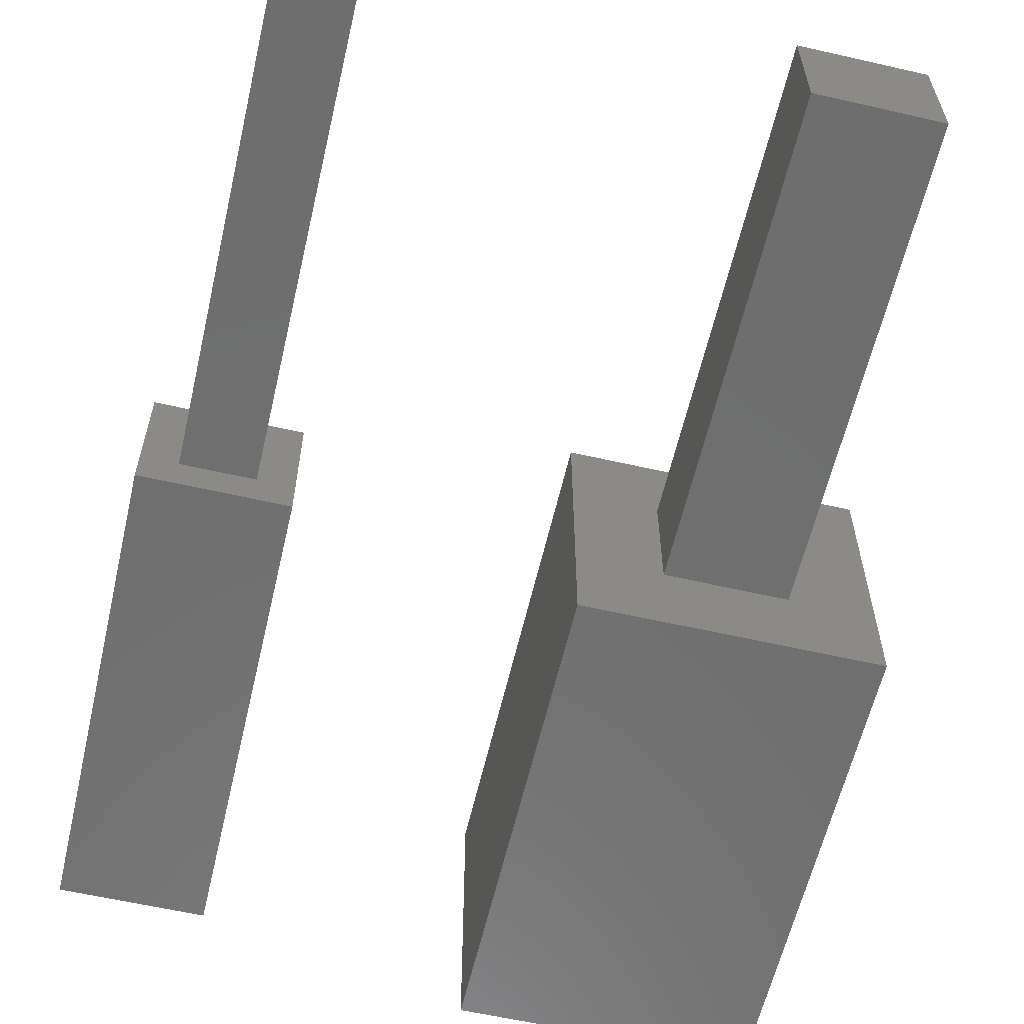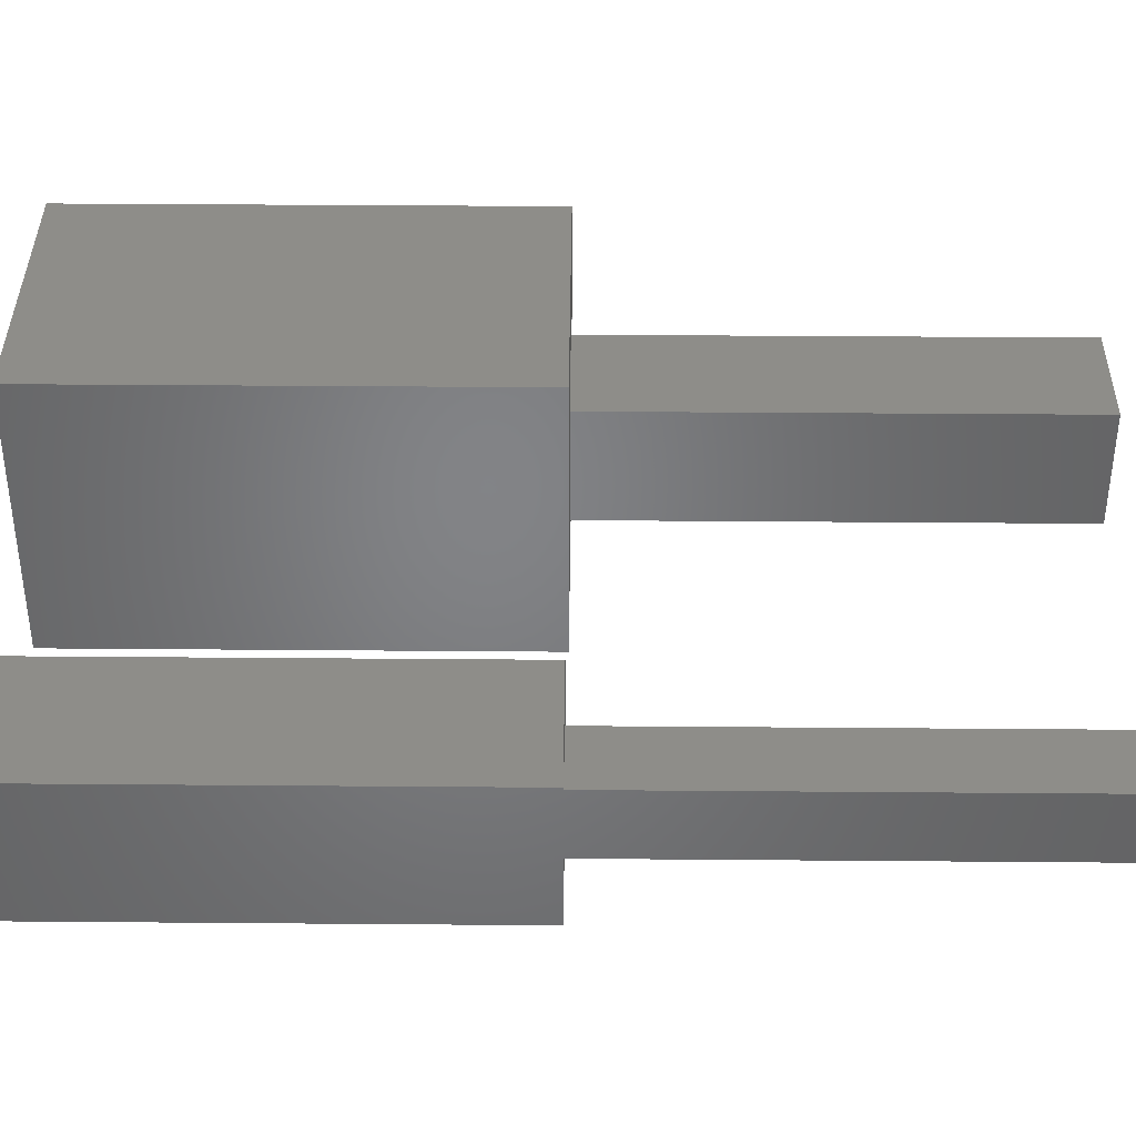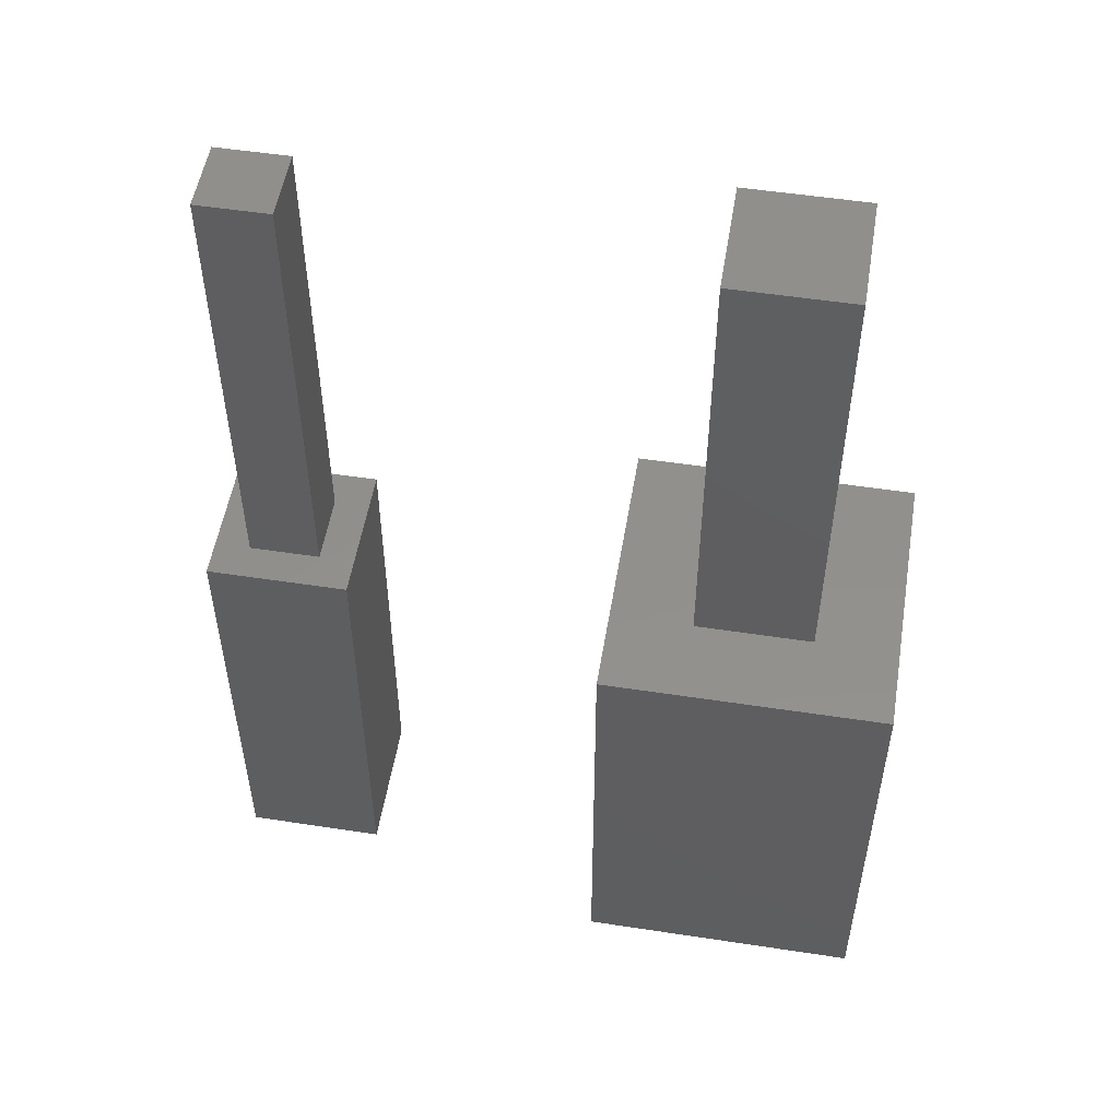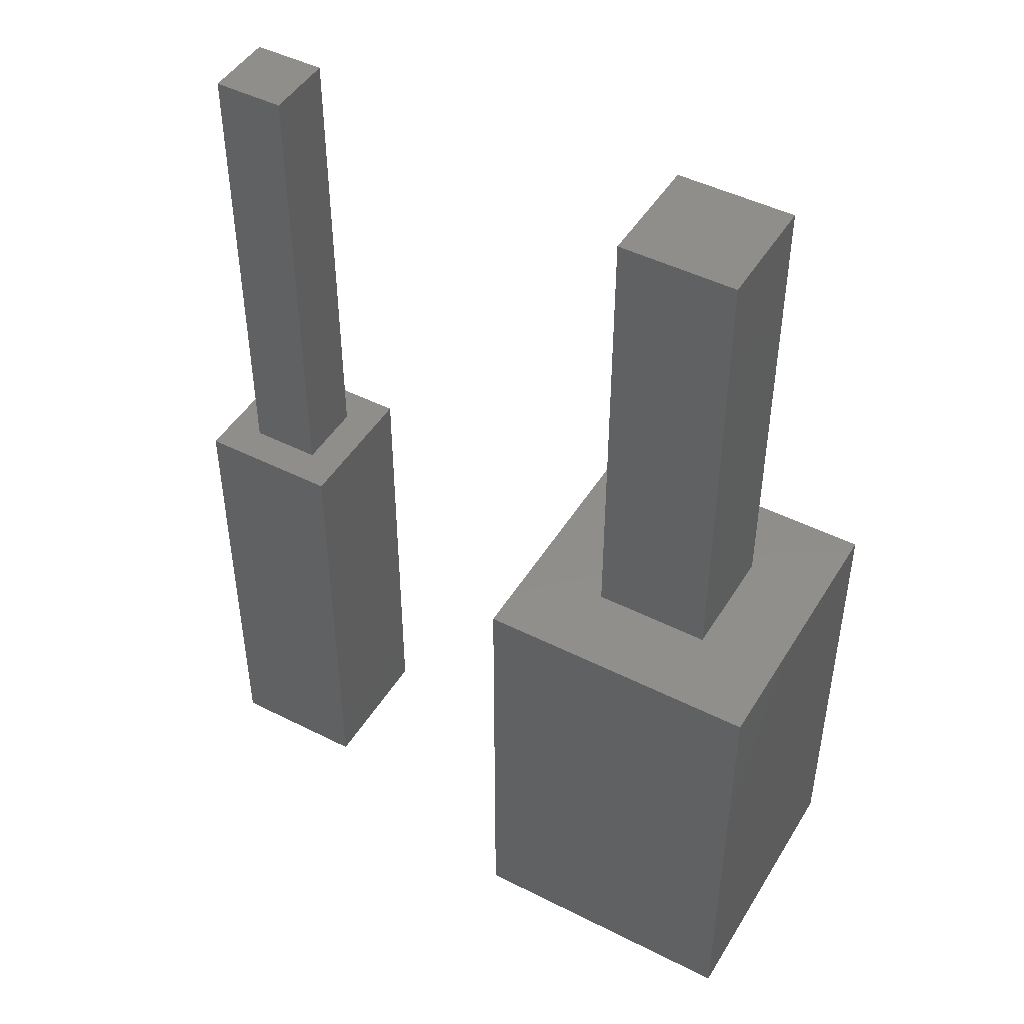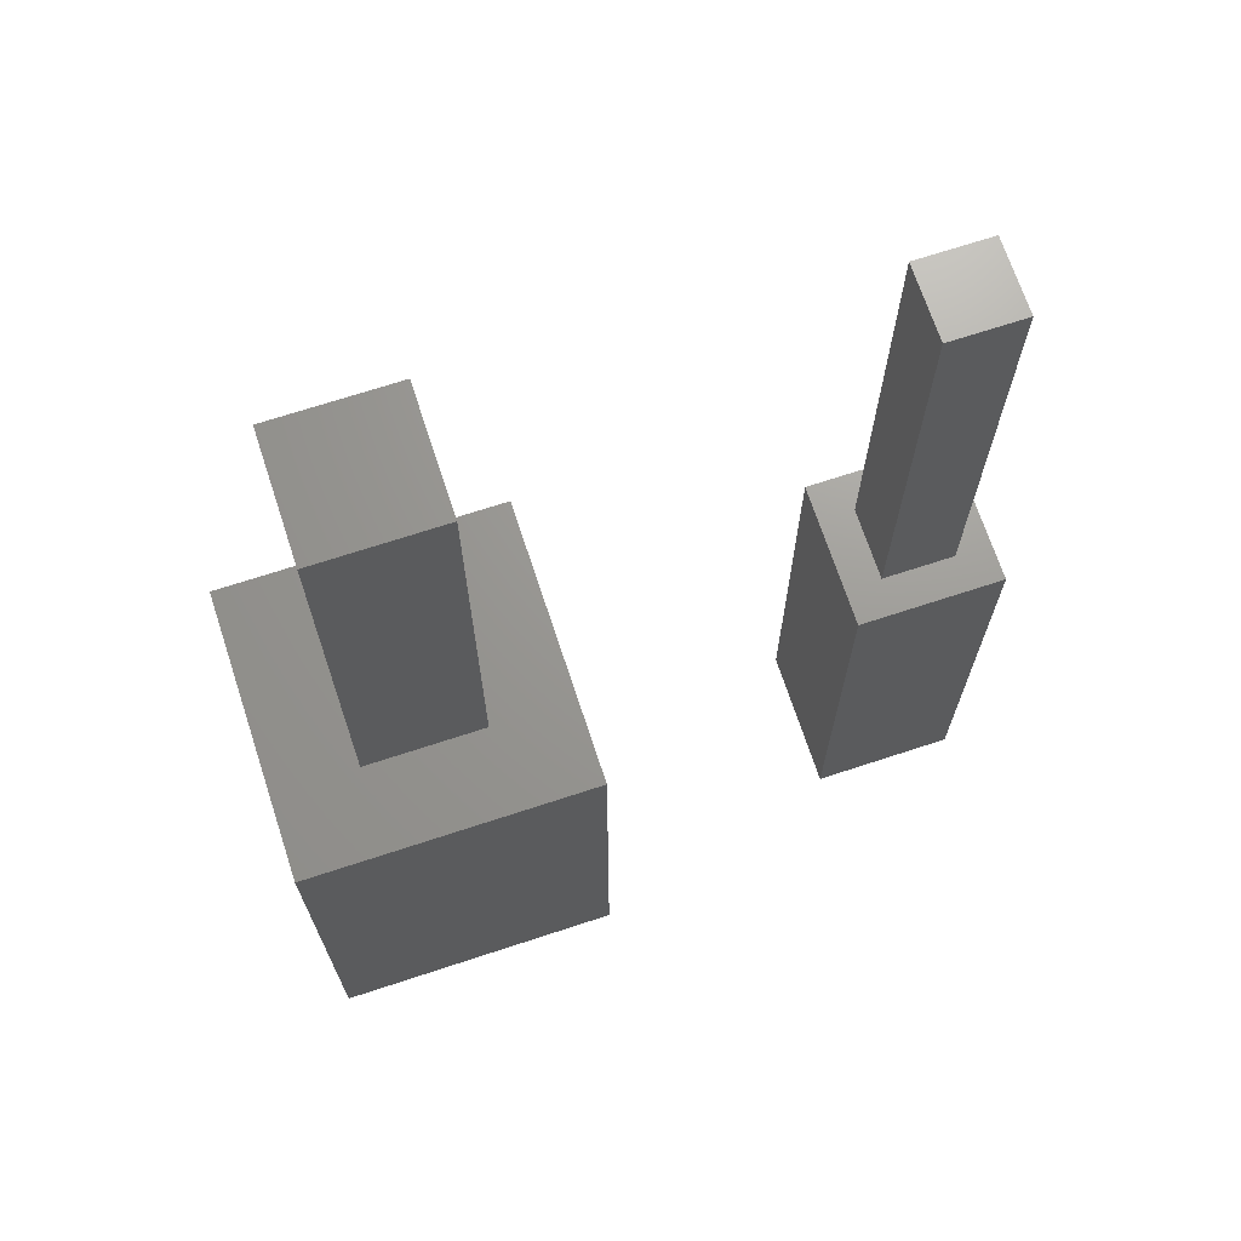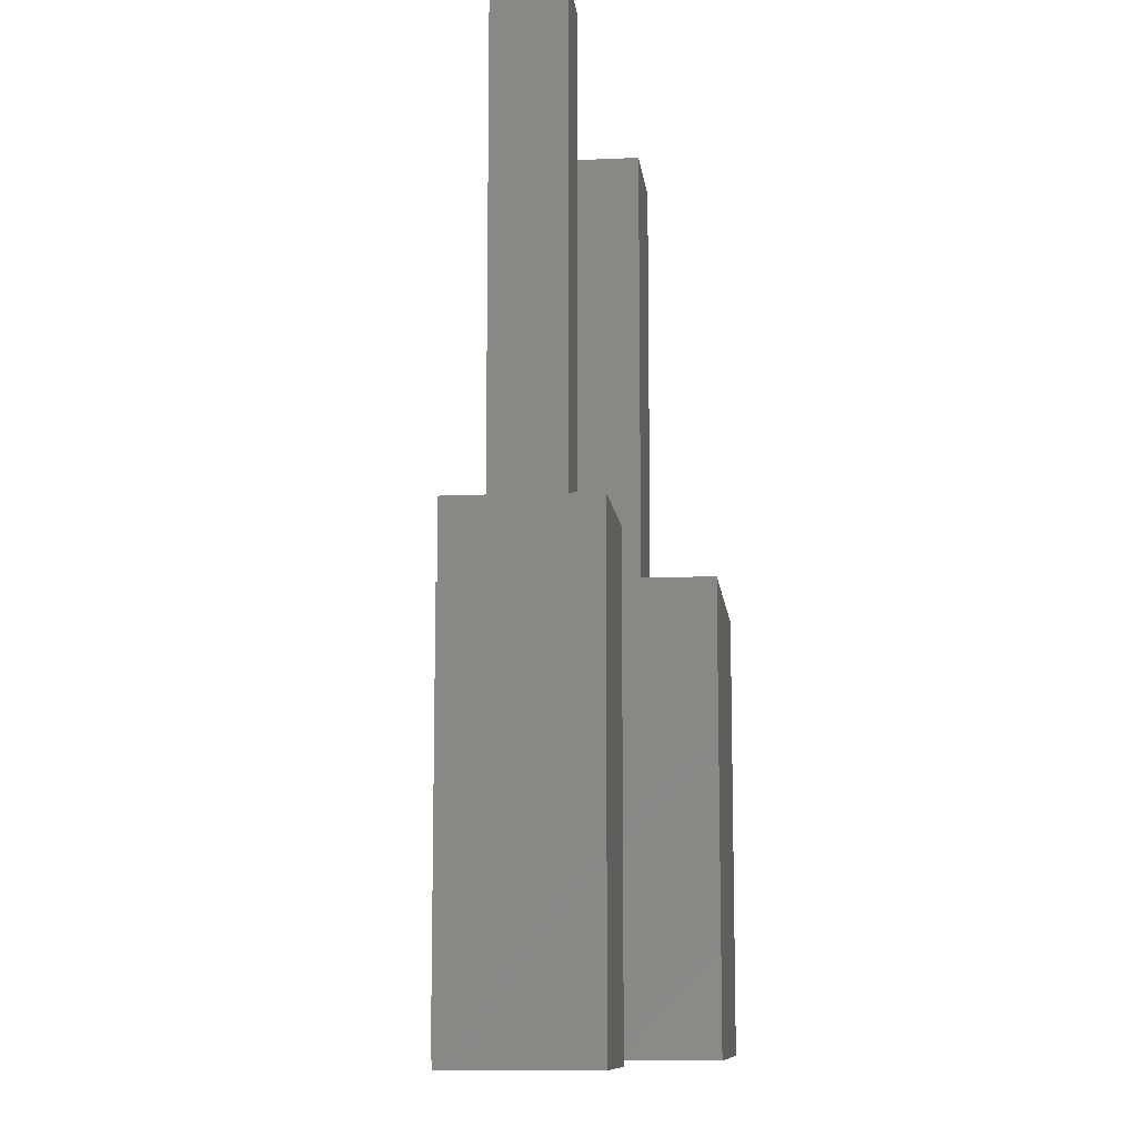
<metadata>
{"format":"stl","ext":"stl","renderer":"f3d","projection":"perspective","resolution":1024,"background":"white","views":[{"elev":-60.5,"azim":-13.1,"up":"+Y"},{"elev":38.6,"azim":-89.4,"up":"+Y"},{"elev":52.9,"azim":9.3,"up":"+Z"},{"elev":46.7,"azim":29.9,"up":"+Z"},{"elev":69.6,"azim":161.8,"up":"+Z"},{"elev":-10.6,"azim":-83.4,"up":"+Z"}]}
</metadata>
<code>
# stl→obj: 32 verts, 56 faces
v 14 -6 -10
v 14 6 10
v 14 6 -10
v 14 -6 10
v 26 6 10
v 22.5 2.5 10
v 26 -6 10
v 17.5 2.5 10
v 17.5 -2.5 10
v 22.5 -2.5 10
v 26 6 -10
v 26 -6 -10
v 17.5 2.5 30
v 17.5 -2.5 30
v 22.5 -2.5 30
v 22.5 2.5 30
v -3 -3 -10
v -3 3 10
v -3 3 -10
v -3 -3 10
v 3 3 10
v 1.5 1.5 10
v 3 -3 10
v -1.5 1.5 10
v -1.5 -1.5 10
v 1.5 -1.5 10
v 3 3 -10
v 3 -3 -10
v -1.5 1.5 30
v -1.5 -1.5 30
v 1.5 -1.5 30
v 1.5 1.5 30
f 1 2 3
f 2 1 4
f 5 6 7
f 5 8 6
f 8 2 9
f 2 8 5
f 10 7 6
f 9 7 10
f 9 4 7
f 4 9 2
f 7 11 5
f 11 7 12
f 1 11 12
f 11 1 3
f 1 7 4
f 7 1 12
f 11 2 5
f 2 11 3
f 9 13 8
f 13 9 14
f 13 15 16
f 15 13 14
f 15 6 16
f 6 15 10
f 6 13 16
f 13 6 8
f 9 15 14
f 15 9 10
f 17 18 19
f 18 17 20
f 21 22 23
f 21 24 22
f 24 18 25
f 18 24 21
f 26 23 22
f 25 23 26
f 25 20 23
f 20 25 18
f 23 27 21
f 27 23 28
f 27 18 21
f 18 27 19
f 17 27 28
f 27 17 19
f 17 23 20
f 23 17 28
f 25 29 24
f 29 25 30
f 29 31 32
f 31 29 30
f 31 22 32
f 22 31 26
f 22 29 32
f 29 22 24
f 25 31 30
f 31 25 26

</code>
